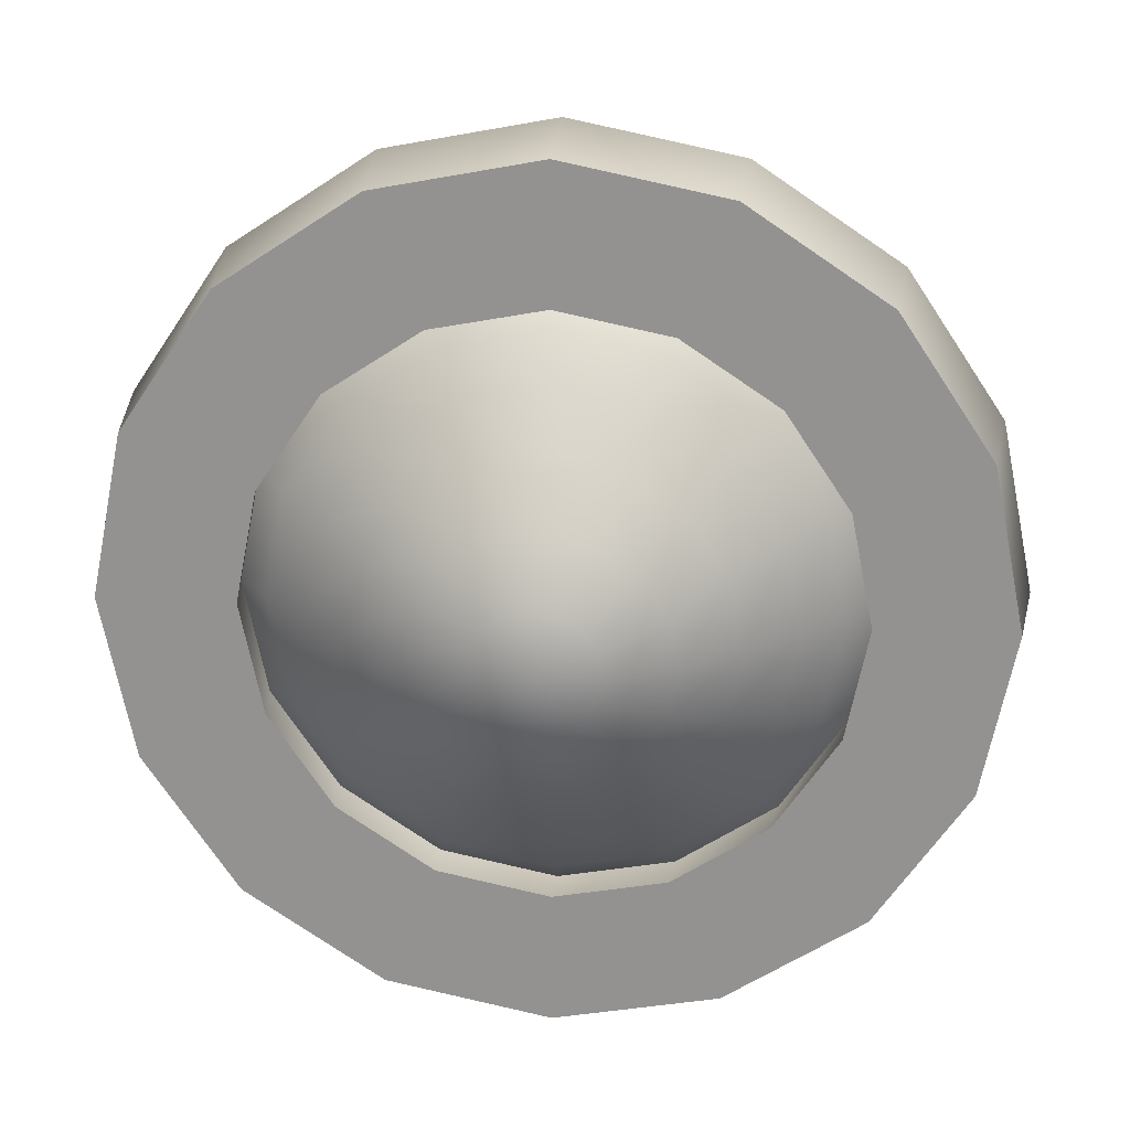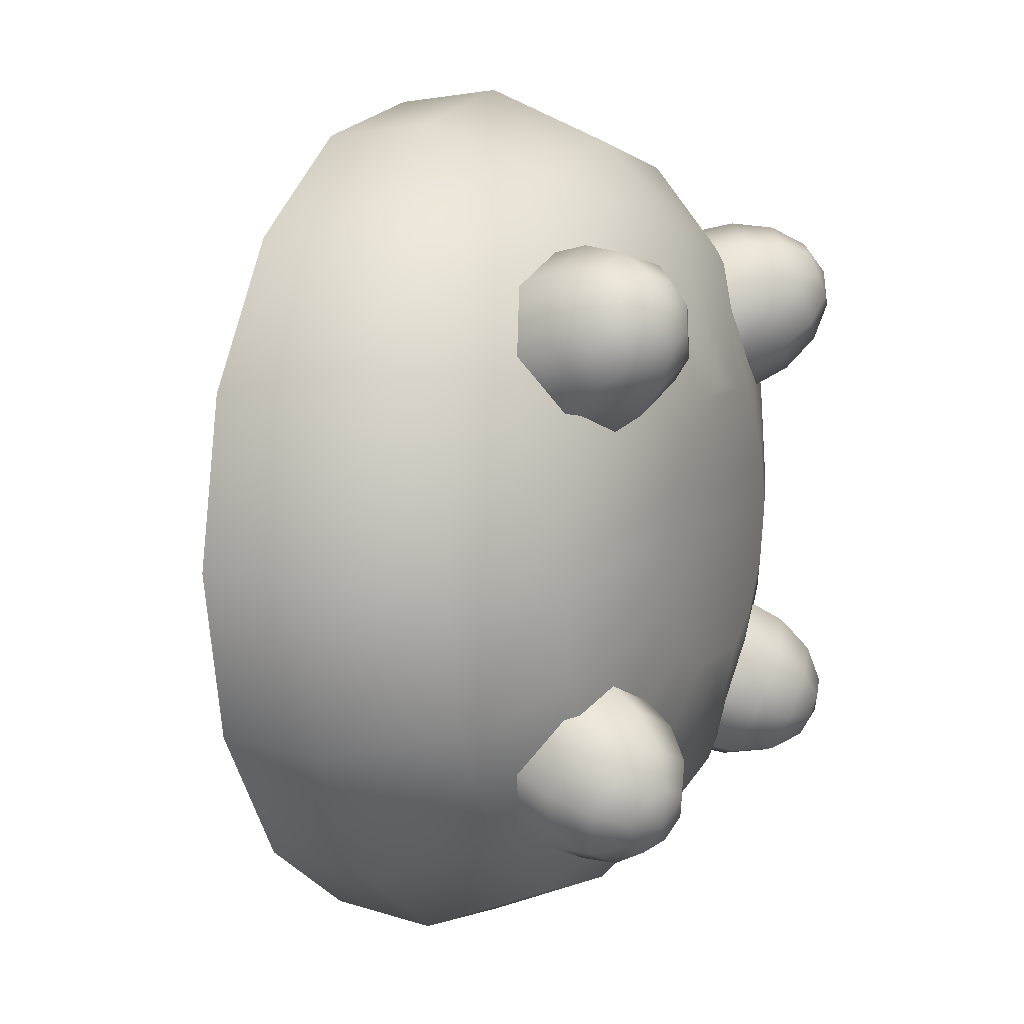
<metadata>
{"format":"obj","ext":"obj","renderer":"f3d","projection":"perspective","resolution":1024,"background":"white","views":[{"elev":22.5,"azim":-174.0,"up":"+Z"},{"elev":9.6,"azim":-66.3,"up":"+Z"}]}
</metadata>
<code>
g Combined Mesh (root: scene) 3
v 47.7 46.23 3.349
v 47.78 46.23 3.221
v 47.78 46.23 3.221
v 47.81 46.23 3.069
v 47.69 46.13 3.069
v 47.81 46.23 3.069
v 47.67 46.13 3.171
v 47.7 46.23 3.349
v 47.67 46.13 2.967
v 47.78 46.23 2.918
v 47.61 46.13 3.258
v 47.57 46.23 3.435
v 47.17 46.13 3.171
v 47.23 46.13 3.258
v 47.15 46.13 3.069
v 47.52 46.13 3.316
v 47.02 46.23 3.069
v 47.05 46.23 3.221
v 47.05 46.23 2.918
v 47.17 46.13 2.967
v 47.61 46.13 2.881
v 47.14 46.23 3.349
v 47.32 46.13 3.316
v 47.27 46.23 3.435
v 47.42 46.13 3.336
v 47.42 46.23 3.465
v 47.14 46.23 2.79
v 47.23 46.13 2.881
v 47.27 46.23 2.704
v 47.25 46.38 3.489
v 47.42 46.38 3.523
v 47.1 46.38 3.39
v 47.14 46.23 3.349
v 47.59 46.38 3.489
v 47.7 46.23 3.349
v 47 46.38 3.243
v 47.05 46.23 3.221
v 47.74 46.38 3.39
v 47.78 46.23 3.221
v 46.97 46.38 3.069
v 47.02 46.23 3.069
v 47.84 46.38 3.243
v 47.81 46.23 3.069
v 47 46.38 2.896
v 47.05 46.23 2.918
v 47.87 46.38 3.069
v 47.1 46.38 2.748
v 47.14 46.23 2.79
v 47.25 46.38 2.65
v 46.99 46.55 3.069
v 47.02 46.55 2.905
v 47.02 46.55 3.234
v 47.12 46.55 2.766
v 47.26 46.55 2.673
v 47.12 46.55 3.373
v 47.26 46.55 3.466
v 47.42 46.55 3.499
v 47.58 46.55 3.466
v 47.72 46.55 3.373
v 47.82 46.55 3.234
v 47.85 46.55 3.069
v 47.84 46.38 2.896
v 47.82 46.55 2.905
v 47.74 46.38 2.748
v 47.72 46.55 2.766
v 47.7 46.23 2.79
v 47.59 46.38 2.65
v 47.58 46.55 2.673
v 47.52 46.13 2.823
v 47.57 46.23 2.704
v 47.42 46.38 2.616
v 47.42 46.55 2.64
v 47.32 46.13 2.823
v 47.42 46.23 2.674
v 47.42 46.13 2.803
v 47.05 46.23 3.221
v 47.14 46.23 3.349
v 47.02 46.23 3.069
v 47.05 46.23 2.918
v 47.14 46.23 2.79
v 47.42 46.4 2.424
v 47.66 46.55 2.49
v 47.42 46.55 2.442
v 47.67 46.4 2.473
v 47.86 46.55 2.626
v 47.17 46.4 2.473
v 47.18 46.55 2.49
v 47.88 46.4 2.613
v 48 46.55 2.829
v 46.96 46.4 2.613
v 46.98 46.55 2.626
v 48.02 46.4 2.823
v 48.05 46.55 3.069
v 46.82 46.4 2.823
v 46.84 46.55 2.829
v 48.06 46.4 3.069
v 48 46.55 3.309
v 46.77 46.4 3.069
v 46.79 46.55 3.069
v 48.02 46.4 3.316
v 47.86 46.55 3.513
v 46.82 46.4 3.316
v 46.84 46.55 3.309
v 47.88 46.4 3.525
v 47.66 46.55 3.649
v 46.96 46.4 3.525
v 46.98 46.55 3.513
v 47.67 46.4 3.665
v 47.42 46.55 3.696
v 47.17 46.4 3.665
v 47.18 46.55 3.649
v 47.42 46.4 3.714
v 46.89 46.22 3.287
v 47.02 46.22 3.471
v 47.2 46.22 3.594
v 47.42 46.22 3.637
v 47.64 46.22 3.594
v 47.82 46.22 3.471
v 46.85 46.22 3.069
v 47.94 46.22 3.287
v 46.89 46.22 2.852
v 47.99 46.22 3.069
v 47.02 46.22 2.668
v 47.94 46.22 2.852
v 47.2 46.22 2.545
v 47.82 46.22 2.668
v 47.42 46.22 2.501
v 47.64 46.22 2.545
v 47.01 46.1 2.901
v 47.11 46.1 2.759
v 47.25 46.1 2.664
v 47.42 46.1 2.63
v 47.59 46.1 2.664
v 47.73 46.1 2.759
v 46.98 46.1 3.069
v 47.83 46.1 2.901
v 47.01 46.1 3.237
v 47.86 46.1 3.069
v 47.11 46.1 3.38
v 47.83 46.1 3.237
v 47.25 46.1 3.475
v 47.73 46.1 3.38
v 47.42 46.1 3.508
v 47.59 46.1 3.475
v 47.27 46.03 3.221
v 47.34 46.03 3.268
v 47.42 46.03 3.284
v 47.5 46.03 3.268
v 47.57 46.03 3.221
v 47.22 46.03 3.152
v 47.62 46.03 3.152
v 47.63 46.03 3.069
v 47.2 46.03 3.069
v 47.62 46.03 2.987
v 47.22 46.03 2.987
v 47.57 46.03 2.917
v 47.27 46.03 2.917
v 47.5 46.03 2.871
v 47.34 46.03 2.871
v 47.42 46.03 2.854
v 47.86 46.55 2.626
v 47.72 46.55 2.766
v 47.58 46.55 2.673
v 47.66 46.55 2.49
v 48 46.55 2.829
v 47.42 46.55 2.64
v 47.82 46.55 2.905
v 47.42 46.55 2.442
v 48.05 46.55 3.069
v 47.26 46.55 2.673
v 47.85 46.55 3.069
v 47.18 46.55 2.49
v 48 46.55 3.309
v 47.12 46.55 2.766
v 47.82 46.55 3.234
v 46.98 46.55 2.626
v 47.86 46.55 3.513
v 47.02 46.55 2.905
v 47.72 46.55 3.373
v 46.84 46.55 2.829
v 47.66 46.55 3.649
v 46.99 46.55 3.069
v 47.58 46.55 3.466
v 46.79 46.55 3.069
v 47.42 46.55 3.696
v 47.02 46.55 3.234
v 47.42 46.55 3.499
v 46.84 46.55 3.309
v 47.18 46.55 3.649
v 47.12 46.55 3.373
v 47.26 46.55 3.466
v 46.98 46.55 3.513
v 46.95 46.42 3.069
v 46.99 46.42 2.891
v 47.01 46.47 2.901
v 46.98 46.47 3.069
v 46.99 46.42 3.248
v 47.11 46.47 2.759
v 47.09 46.42 2.74
v 47.01 46.47 3.237
v 47.09 46.42 3.399
v 47.25 46.47 2.664
v 47.24 46.42 2.639
v 47.11 46.47 3.38
v 47.24 46.42 3.5
v 47.42 46.47 2.63
v 47.42 46.42 2.603
v 47.25 46.47 3.475
v 47.42 46.42 3.536
v 47.59 46.47 2.664
v 47.6 46.42 2.639
v 47.42 46.47 3.509
v 47.6 46.42 3.5
v 47.73 46.47 2.759
v 47.75 46.42 2.74
v 47.59 46.47 3.475
v 47.75 46.42 3.399
v 47.83 46.47 2.901
v 47.85 46.42 2.891
v 47.73 46.47 3.38
v 47.85 46.42 3.248
v 47.86 46.47 3.069
v 47.89 46.42 3.069
v 47.83 46.47 3.237
v 47.7 46.53 2.79
v 47.78 46.53 2.918
v 47.82 46.53 3.069
v 47.78 46.53 3.221
v 47.7 46.53 3.349
v 47.57 46.53 3.435
v 47.57 46.53 2.704
v 47.42 46.53 3.465
v 47.42 46.53 2.674
v 47.27 46.53 3.435
v 47.27 46.53 2.704
v 47.14 46.53 3.349
v 47.14 46.53 2.79
v 47.05 46.53 3.221
v 47.05 46.53 2.918
v 47.02 46.53 3.069
v 47.42 46.58 2.733
v 47.29 46.58 2.759
v 47.18 46.58 2.832
v 47.11 46.58 2.941
v 47.08 46.58 3.069
v 47.11 46.58 3.198
v 47.55 46.58 2.759
v 47.18 46.58 3.307
v 47.66 46.58 2.832
v 47.29 46.58 3.38
v 47.73 46.58 2.941
v 47.42 46.58 3.406
v 47.76 46.58 3.069
v 47.55 46.58 3.38
v 47.73 46.58 3.198
v 47.66 46.58 3.307
v 47.66 46.64 2.968
v 47.68 46.64 3.069
v 47.66 46.64 3.17
v 47.61 46.64 3.256
v 47.52 46.64 3.313
v 47.42 46.64 3.334
v 47.61 46.64 2.883
v 47.32 46.64 3.313
v 47.52 46.64 2.825
v 47.23 46.64 3.256
v 47.42 46.64 2.805
v 47.18 46.64 3.17
v 47.32 46.64 2.825
v 47.16 46.64 3.069
v 47.23 46.64 2.883
v 47.18 46.64 2.968
v 47.49 46.7 2.901
v 47.42 46.7 2.887
v 47.35 46.7 2.901
v 47.29 46.7 2.941
v 47.25 46.7 3
v 47.24 46.7 3.069
v 47.55 46.7 2.941
v 47.25 46.7 3.139
v 47.59 46.7 3
v 47.29 46.7 3.198
v 47.6 46.7 3.069
v 47.35 46.7 3.237
v 47.59 46.7 3.139
v 47.42 46.7 3.251
v 47.55 46.7 3.198
v 47.49 46.7 3.237
v 47.51 46.75 3.069
v 47.51 46.75 3.105
v 47.42 46.77 3.069
v 47.51 46.75 3.034
v 47.49 46.75 3.135
v 47.49 46.75 3.004
v 47.46 46.75 3.155
v 47.46 46.75 2.984
v 47.42 46.75 3.162
v 47.42 46.75 2.977
v 47.38 46.75 3.155
v 47.38 46.75 2.984
v 47.35 46.75 3.135
v 47.35 46.75 3.004
v 47.33 46.75 3.105
v 47.33 46.75 3.034
v 47.33 46.75 3.069
v 47.02 46.14 3.465
v 47 46.19 3.357
v 47.04 46.21 3.447
v 46.98 46.12 3.382
v 47.03 46.14 3.272
v 47.11 46.12 3.505
v 47.13 46.19 3.49
v 47.01 46.08 3.303
v 47.11 46.09 3.243
v 47.19 46.08 3.477
v 47.22 46.14 3.461
v 47.09 46.03 3.276
v 47.2 46.07 3.285
v 47.21 46.03 3.399
v 47.25 46.09 3.376
v 47.17 46.02 3.316
v 47.02 46.08 3.468
v 47.09 46.06 3.498
v 46.99 46.06 3.404
v 47.15 46.03 3.477
v 47.01 46.03 3.344
v 47.07 46 3.323
v 47.14 45.98 3.353
v 47.17 46 3.417
v 47.03 46.02 3.455
v 47.07 46.02 3.472
v 47.06 45.98 3.429
v 47.02 46.02 3.421
v 47.1 46 3.46
v 47.03 46 3.388
v 47.11 45.98 3.428
v 47.06 45.98 3.377
v 47.1 45.97 3.393
v 47.82 46.14 3.465
v 47.8 46.21 3.447
v 47.84 46.19 3.357
v 47.85 46.12 3.382
v 47.81 46.14 3.272
v 47.73 46.12 3.505
v 47.71 46.19 3.49
v 47.83 46.08 3.303
v 47.73 46.09 3.243
v 47.65 46.08 3.477
v 47.62 46.14 3.461
v 47.75 46.03 3.276
v 47.64 46.07 3.285
v 47.63 46.03 3.399
v 47.59 46.09 3.376
v 47.67 46.02 3.316
v 47.82 46.08 3.468
v 47.75 46.06 3.498
v 47.85 46.06 3.404
v 47.69 46.03 3.477
v 47.83 46.03 3.344
v 47.77 46 3.323
v 47.7 45.98 3.353
v 47.67 46 3.417
v 47.81 46.02 3.455
v 47.77 46.02 3.472
v 47.78 45.98 3.429
v 47.82 46.02 3.421
v 47.74 46 3.46
v 47.81 46 3.388
v 47.73 45.98 3.428
v 47.78 45.98 3.377
v 47.74 45.97 3.393
v 47.02 46.14 2.674
v 47.04 46.21 2.692
v 47 46.19 2.782
v 46.98 46.12 2.757
v 47.03 46.14 2.867
v 47.11 46.12 2.634
v 47.13 46.19 2.649
v 47.01 46.08 2.836
v 47.11 46.09 2.896
v 47.19 46.08 2.661
v 47.22 46.14 2.678
v 47.09 46.03 2.863
v 47.2 46.07 2.853
v 47.21 46.03 2.74
v 47.25 46.09 2.763
v 47.17 46.02 2.823
v 47.02 46.08 2.671
v 47.09 46.06 2.641
v 46.99 46.06 2.735
v 47.15 46.03 2.661
v 47.01 46.03 2.795
v 47.07 46 2.816
v 47.14 45.98 2.785
v 47.17 46 2.721
v 47.03 46.02 2.684
v 47.07 46.02 2.667
v 47.06 45.98 2.71
v 47.02 46.02 2.718
v 47.1 46 2.678
v 47.03 46 2.751
v 47.11 45.98 2.711
v 47.06 45.98 2.762
v 47.1 45.97 2.745
v 47.82 46.14 2.674
v 47.84 46.19 2.782
v 47.8 46.21 2.692
v 47.85 46.12 2.757
v 47.81 46.14 2.867
v 47.73 46.12 2.634
v 47.71 46.19 2.649
v 47.83 46.08 2.836
v 47.73 46.09 2.896
v 47.65 46.08 2.661
v 47.62 46.14 2.678
v 47.75 46.03 2.863
v 47.64 46.07 2.853
v 47.63 46.03 2.74
v 47.59 46.09 2.763
v 47.67 46.02 2.823
v 47.82 46.08 2.671
v 47.75 46.06 2.641
v 47.85 46.06 2.735
v 47.69 46.03 2.661
v 47.83 46.03 2.795
v 47.77 46 2.816
v 47.7 45.98 2.785
v 47.67 46 2.721
v 47.81 46.02 2.684
v 47.77 46.02 2.667
v 47.78 45.98 2.71
v 47.82 46.02 2.718
v 47.74 46 2.678
v 47.81 46 2.751
v 47.73 45.98 2.711
v 47.78 45.98 2.762
v 47.74 45.97 2.745
g Combined Mesh (root: scene) 3_0
f 3 2 1
f 4 2 3
f 6 5 2
f 5 7 2
f 2 7 8
f 9 5 6
f 10 9 6
f 7 11 8
f 8 11 12
f 13 7 5
f 14 11 7
f 13 14 7
f 15 5 9
f 15 13 5
f 11 16 12
f 14 16 11
f 13 15 17
f 18 13 17
f 14 13 18
f 17 15 19
f 20 15 9
f 15 20 19
f 21 9 10
f 20 9 21
f 22 14 18
f 23 14 22
f 14 23 16
f 24 23 22
f 23 25 16
f 25 23 24
f 16 25 26
f 26 25 24
f 12 16 26
f 19 20 27
f 20 28 27
f 28 20 21
f 27 28 29
f 26 24 30
f 12 26 31
f 31 26 30
f 30 24 32
f 24 33 32
f 34 12 31
f 35 12 34
f 32 33 36
f 33 37 36
f 38 35 34
f 39 35 38
f 36 37 40
f 37 41 40
f 42 39 38
f 43 39 42
f 40 41 44
f 41 45 44
f 46 43 42
f 10 43 46
f 44 45 47
f 45 48 47
f 47 48 49
f 48 29 49
f 36 40 50
f 50 40 51
f 40 44 51
f 52 36 50
f 51 44 53
f 44 47 53
f 32 36 52
f 53 47 54
f 47 49 54
f 55 32 52
f 30 32 55
f 56 30 55
f 31 30 56
f 57 31 56
f 34 31 57
f 58 34 57
f 38 34 58
f 59 38 58
f 42 38 59
f 60 42 59
f 46 42 60
f 61 46 60
f 62 46 61
f 63 62 61
f 62 10 46
f 64 62 63
f 65 64 63
f 66 10 62
f 64 66 62
f 66 21 10
f 67 64 65
f 68 67 65
f 69 21 66
f 28 21 69
f 70 66 64
f 67 70 64
f 70 69 66
f 71 67 68
f 72 71 68
f 73 28 69
f 28 73 29
f 74 70 67
f 71 74 67
f 29 74 71
f 29 73 74
f 49 29 71
f 49 71 72
f 54 49 72
f 69 75 73
f 75 69 70
f 73 75 74
f 74 75 70
f 77 18 76
f 76 18 78
f 78 19 79
f 79 19 80
f 83 82 81
f 82 84 81
f 82 85 84
f 83 81 86
f 87 83 86
f 85 88 84
f 85 89 88
f 87 86 90
f 91 87 90
f 89 92 88
f 89 93 92
f 91 90 94
f 95 91 94
f 93 96 92
f 93 97 96
f 95 94 98
f 99 95 98
f 97 100 96
f 97 101 100
f 99 98 102
f 103 99 102
f 101 104 100
f 101 105 104
f 103 102 106
f 107 103 106
f 105 108 104
f 105 109 108
f 107 106 110
f 111 107 110
f 109 111 112
f 109 112 108
f 111 110 112
f 102 98 113
f 106 102 114
f 102 113 114
f 110 106 115
f 106 114 115
f 112 110 116
f 110 115 116
f 108 112 117
f 112 116 117
f 104 108 118
f 108 117 118
f 98 119 113
f 98 94 119
f 104 118 120
f 100 104 120
f 94 121 119
f 94 90 121
f 100 120 122
f 96 100 122
f 90 123 121
f 90 86 123
f 96 122 124
f 92 96 124
f 86 125 123
f 86 81 125
f 92 124 126
f 88 92 126
f 81 127 125
f 81 84 127
f 84 88 128
f 88 126 128
f 84 128 127
f 121 123 129
f 123 125 130
f 123 130 129
f 125 127 131
f 125 131 130
f 127 128 132
f 127 132 131
f 128 126 133
f 128 133 132
f 126 124 134
f 126 134 133
f 121 129 135
f 119 121 135
f 124 136 134
f 124 122 136
f 119 135 137
f 113 119 137
f 122 138 136
f 122 120 138
f 113 137 139
f 114 113 139
f 120 140 138
f 120 118 140
f 114 139 141
f 115 114 141
f 118 142 140
f 118 117 142
f 115 141 143
f 116 115 143
f 117 116 144
f 117 144 142
f 116 143 144
f 139 137 145
f 141 139 146
f 139 145 146
f 143 141 147
f 141 146 147
f 143 147 148
f 148 147 146
f 144 143 148
f 148 146 145
f 144 148 149
f 142 144 149
f 149 148 145
f 137 150 145
f 149 145 150
f 137 135 150
f 142 149 151
f 151 149 150
f 140 142 151
f 140 151 152
f 152 151 150
f 138 140 152
f 135 153 150
f 152 150 153
f 135 129 153
f 138 152 154
f 154 152 153
f 136 138 154
f 129 155 153
f 154 153 155
f 129 130 155
f 136 154 156
f 156 154 155
f 134 136 156
f 130 157 155
f 156 155 157
f 130 131 157
f 134 156 158
f 158 156 157
f 133 134 158
f 131 159 157
f 158 157 159
f 131 132 159
f 133 158 160
f 159 160 158
f 132 133 160
f 132 160 159
f 163 162 161
f 164 163 161
f 161 162 165
f 166 163 164
f 162 167 165
f 168 166 164
f 165 167 169
f 170 166 168
f 167 171 169
f 172 170 168
f 169 171 173
f 174 170 172
f 171 175 173
f 176 174 172
f 173 175 177
f 178 174 176
f 175 179 177
f 180 178 176
f 177 179 181
f 182 178 180
f 179 183 181
f 184 182 180
f 181 183 185
f 186 182 184
f 183 187 185
f 188 186 184
f 185 187 189
f 190 186 188
f 187 191 189
f 192 190 188
f 189 191 192
f 191 190 192
f 195 194 193
f 196 195 193
f 196 193 197
f 195 198 194
f 198 199 194
f 200 196 197
f 200 197 201
f 198 202 199
f 202 203 199
f 204 200 201
f 204 201 205
f 202 206 203
f 206 207 203
f 208 204 205
f 208 205 209
f 206 210 207
f 210 211 207
f 212 208 209
f 212 209 213
f 210 214 211
f 214 215 211
f 216 212 213
f 216 213 217
f 214 218 215
f 218 219 215
f 220 216 217
f 220 217 221
f 218 222 219
f 222 223 219
f 224 221 223
f 224 220 221
f 222 224 223
f 225 214 210
f 226 218 214
f 225 226 214
f 227 222 218
f 226 227 218
f 228 224 222
f 227 228 222
f 229 220 224
f 228 229 224
f 230 216 220
f 229 230 220
f 231 225 210
f 231 210 206
f 230 232 216
f 232 212 216
f 233 231 206
f 233 206 202
f 232 234 212
f 234 208 212
f 235 233 202
f 235 202 198
f 234 236 208
f 236 204 208
f 237 235 198
f 237 198 195
f 236 238 204
f 238 200 204
f 239 237 195
f 239 195 196
f 240 196 200
f 238 240 200
f 240 239 196
f 241 233 235
f 242 235 237
f 242 241 235
f 243 237 239
f 243 242 237
f 244 239 240
f 244 243 239
f 245 240 238
f 245 244 240
f 246 238 236
f 246 245 238
f 241 247 233
f 247 231 233
f 248 246 236
f 248 236 234
f 247 249 231
f 249 225 231
f 250 248 234
f 250 234 232
f 249 251 225
f 251 226 225
f 252 250 232
f 252 232 230
f 251 253 226
f 253 227 226
f 254 252 230
f 254 230 229
f 253 255 227
f 255 228 227
f 256 229 228
f 256 254 229
f 255 256 228
f 257 251 249
f 258 253 251
f 257 258 251
f 259 255 253
f 258 259 253
f 260 256 255
f 259 260 255
f 261 254 256
f 260 261 256
f 262 252 254
f 261 262 254
f 263 257 249
f 263 249 247
f 262 264 252
f 264 250 252
f 265 263 247
f 265 247 241
f 264 266 250
f 266 248 250
f 267 265 241
f 267 241 242
f 266 268 248
f 268 246 248
f 269 267 242
f 269 242 243
f 268 270 246
f 270 245 246
f 271 269 243
f 271 243 244
f 272 244 245
f 270 272 245
f 272 271 244
f 273 265 267
f 274 267 269
f 274 273 267
f 275 269 271
f 275 274 269
f 276 271 272
f 276 275 271
f 277 272 270
f 277 276 272
f 278 270 268
f 278 277 270
f 273 279 265
f 279 263 265
f 280 278 268
f 280 268 266
f 279 281 263
f 281 257 263
f 282 280 266
f 282 266 264
f 281 283 257
f 283 258 257
f 284 282 264
f 284 264 262
f 283 285 258
f 285 259 258
f 286 284 262
f 286 262 261
f 285 287 259
f 287 260 259
f 288 261 260
f 288 286 261
f 287 288 260
f 289 283 281
f 290 285 283
f 289 290 283
f 291 290 289
f 292 289 281
f 291 289 292
f 292 281 279
f 290 293 285
f 293 287 285
f 291 293 290
f 294 292 279
f 291 292 294
f 294 279 273
f 293 295 287
f 295 288 287
f 291 295 293
f 296 294 273
f 291 294 296
f 296 273 274
f 295 297 288
f 291 297 295
f 291 296 298
f 298 296 274
f 291 299 297
f 297 286 288
f 297 299 286
f 298 274 275
f 299 284 286
f 300 298 275
f 291 298 300
f 300 275 276
f 299 301 284
f 291 301 299
f 301 282 284
f 302 300 276
f 291 300 302
f 302 276 277
f 301 303 282
f 291 303 301
f 303 280 282
f 304 302 277
f 291 302 304
f 304 277 278
f 305 278 280
f 303 305 280
f 291 305 303
f 305 304 278
f 291 304 305
g Combined Mesh (root: scene) 3_1
f 308 307 306
f 307 309 306
f 307 310 309
f 308 306 311
f 312 308 311
f 310 313 309
f 310 314 313
f 312 311 315
f 316 312 315
f 314 317 313
f 314 318 317
f 316 315 319
f 320 316 319
f 318 320 321
f 318 321 317
f 320 319 321
f 306 309 322
f 311 306 323
f 306 322 323
f 309 313 324
f 309 324 322
f 315 311 325
f 311 323 325
f 313 317 326
f 313 326 324
f 317 321 327
f 317 327 326
f 321 319 328
f 321 328 327
f 319 315 329
f 315 325 329
f 319 329 328
f 322 324 330
f 323 322 331
f 322 330 331
f 331 330 332
f 324 333 330
f 324 326 333
f 330 333 332
f 323 331 334
f 325 323 334
f 334 331 332
f 326 335 333
f 333 335 332
f 326 327 335
f 325 334 336
f 329 325 336
f 336 334 332
f 327 337 335
f 335 337 332
f 327 328 337
f 329 336 338
f 338 336 332
f 337 338 332
f 328 338 337
f 328 329 338
f 341 340 339
f 342 341 339
f 343 341 342
f 339 340 344
f 340 345 344
f 346 343 342
f 347 343 346
f 344 345 348
f 345 349 348
f 350 347 346
f 351 347 350
f 348 349 352
f 349 353 352
f 353 351 354
f 354 351 350
f 352 353 354
f 342 339 355
f 339 344 356
f 355 339 356
f 346 342 357
f 357 342 355
f 344 348 358
f 356 344 358
f 350 346 359
f 359 346 357
f 354 350 360
f 360 350 359
f 352 354 361
f 361 354 360
f 348 352 362
f 358 348 362
f 362 352 361
f 357 355 363
f 355 356 364
f 363 355 364
f 363 364 365
f 366 357 363
f 359 357 366
f 366 363 365
f 364 356 367
f 356 358 367
f 364 367 365
f 368 359 366
f 368 366 365
f 360 359 368
f 367 358 369
f 358 362 369
f 367 369 365
f 370 360 368
f 370 368 365
f 361 360 370
f 362 361 371
f 369 362 371
f 369 371 365
f 371 361 370
f 371 370 365
f 374 373 372
f 375 374 372
f 376 374 375
f 372 373 377
f 373 378 377
f 379 376 375
f 380 376 379
f 377 378 381
f 378 382 381
f 383 380 379
f 384 380 383
f 381 382 385
f 382 386 385
f 386 384 387
f 387 384 383
f 385 386 387
f 375 372 388
f 372 377 389
f 388 372 389
f 379 375 390
f 390 375 388
f 377 381 391
f 389 377 391
f 383 379 392
f 392 379 390
f 387 383 393
f 393 383 392
f 385 387 394
f 394 387 393
f 381 385 395
f 391 381 395
f 395 385 394
f 390 388 396
f 388 389 397
f 396 388 397
f 396 397 398
f 399 390 396
f 392 390 399
f 399 396 398
f 397 389 400
f 389 391 400
f 397 400 398
f 401 392 399
f 401 399 398
f 393 392 401
f 400 391 402
f 391 395 402
f 400 402 398
f 403 393 401
f 403 401 398
f 394 393 403
f 395 394 404
f 402 395 404
f 402 404 398
f 404 394 403
f 404 403 398
f 407 406 405
f 406 408 405
f 406 409 408
f 407 405 410
f 411 407 410
f 409 412 408
f 409 413 412
f 411 410 414
f 415 411 414
f 413 416 412
f 413 417 416
f 415 414 418
f 419 415 418
f 417 419 420
f 417 420 416
f 419 418 420
f 405 408 421
f 410 405 422
f 405 421 422
f 408 412 423
f 408 423 421
f 414 410 424
f 410 422 424
f 412 416 425
f 412 425 423
f 416 420 426
f 416 426 425
f 420 418 427
f 420 427 426
f 418 414 428
f 414 424 428
f 418 428 427
f 421 423 429
f 422 421 430
f 421 429 430
f 430 429 431
f 423 432 429
f 423 425 432
f 429 432 431
f 422 430 433
f 424 422 433
f 433 430 431
f 425 434 432
f 432 434 431
f 425 426 434
f 424 433 435
f 428 424 435
f 435 433 431
f 426 436 434
f 434 436 431
f 426 427 436
f 428 435 437
f 437 435 431
f 436 437 431
f 427 437 436
f 427 428 437

</code>
